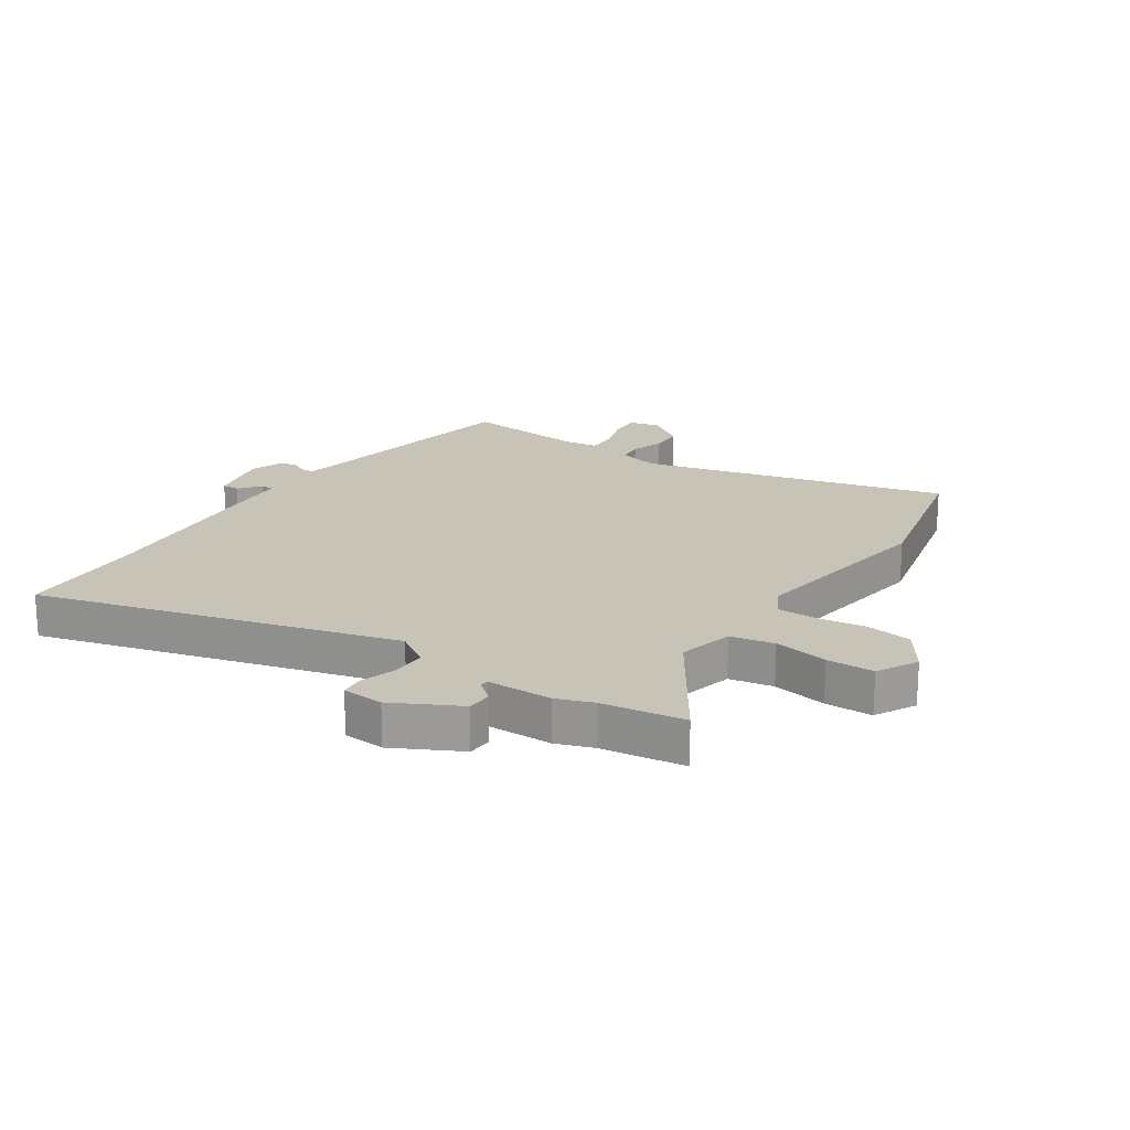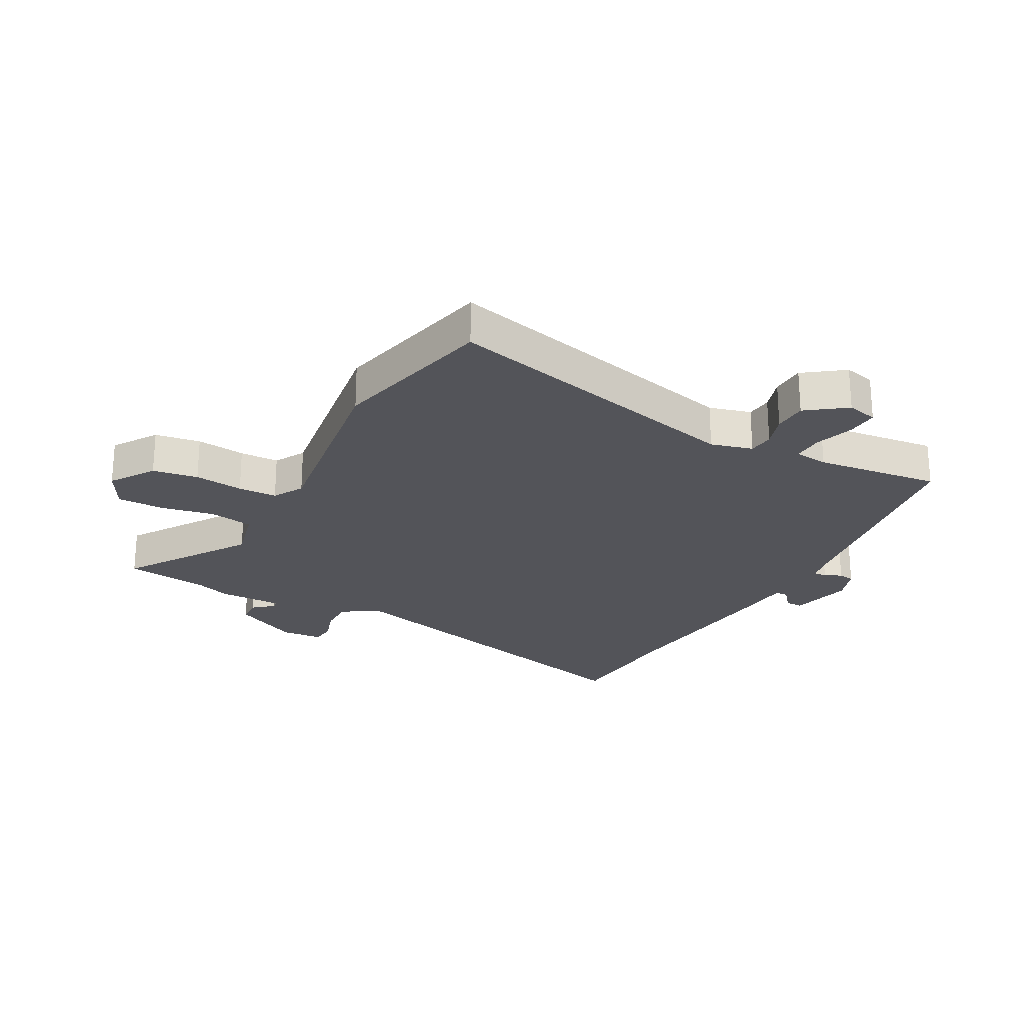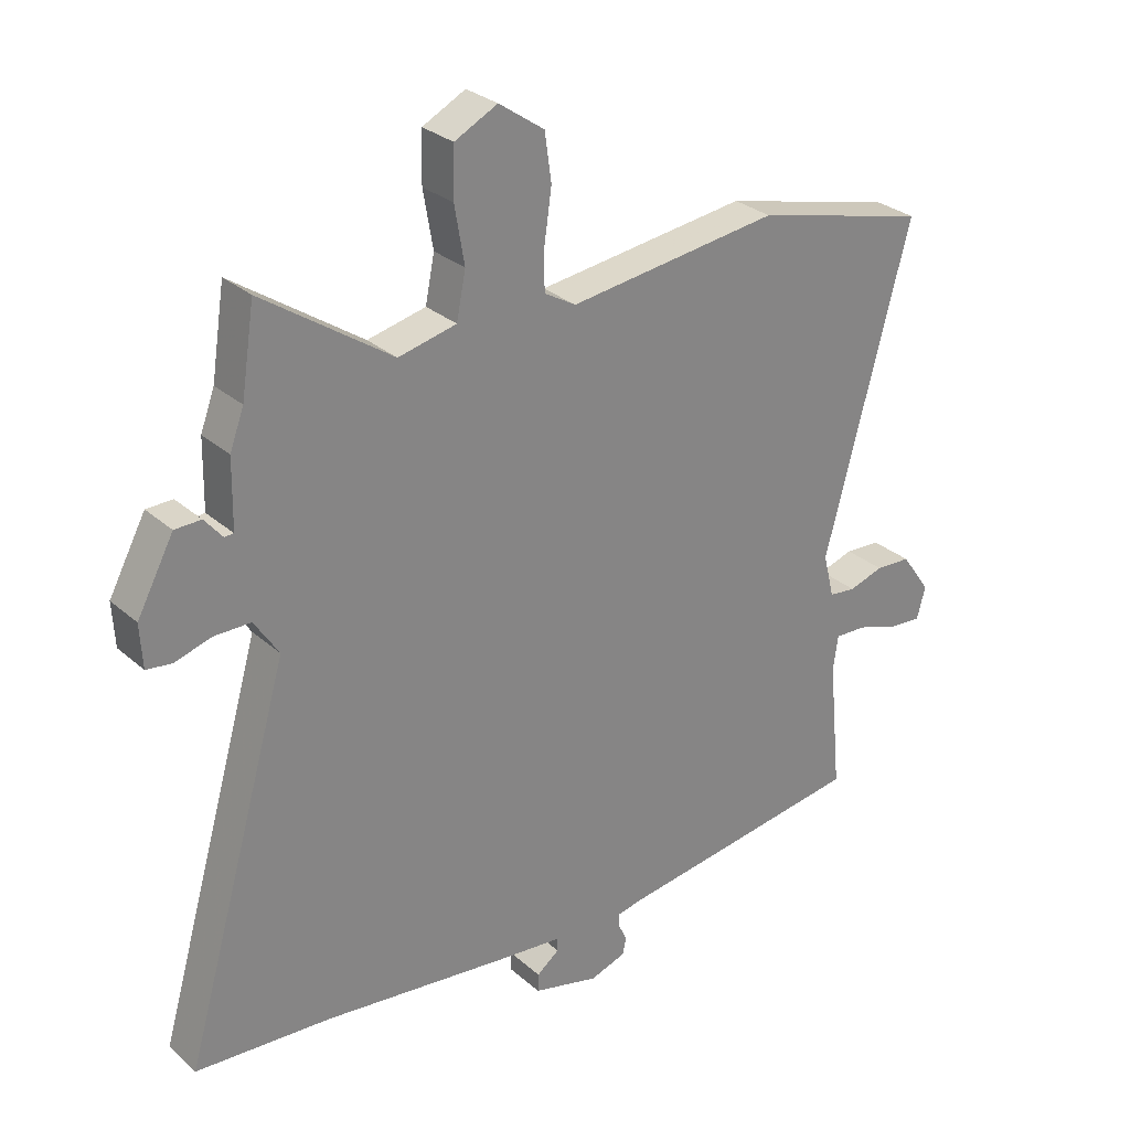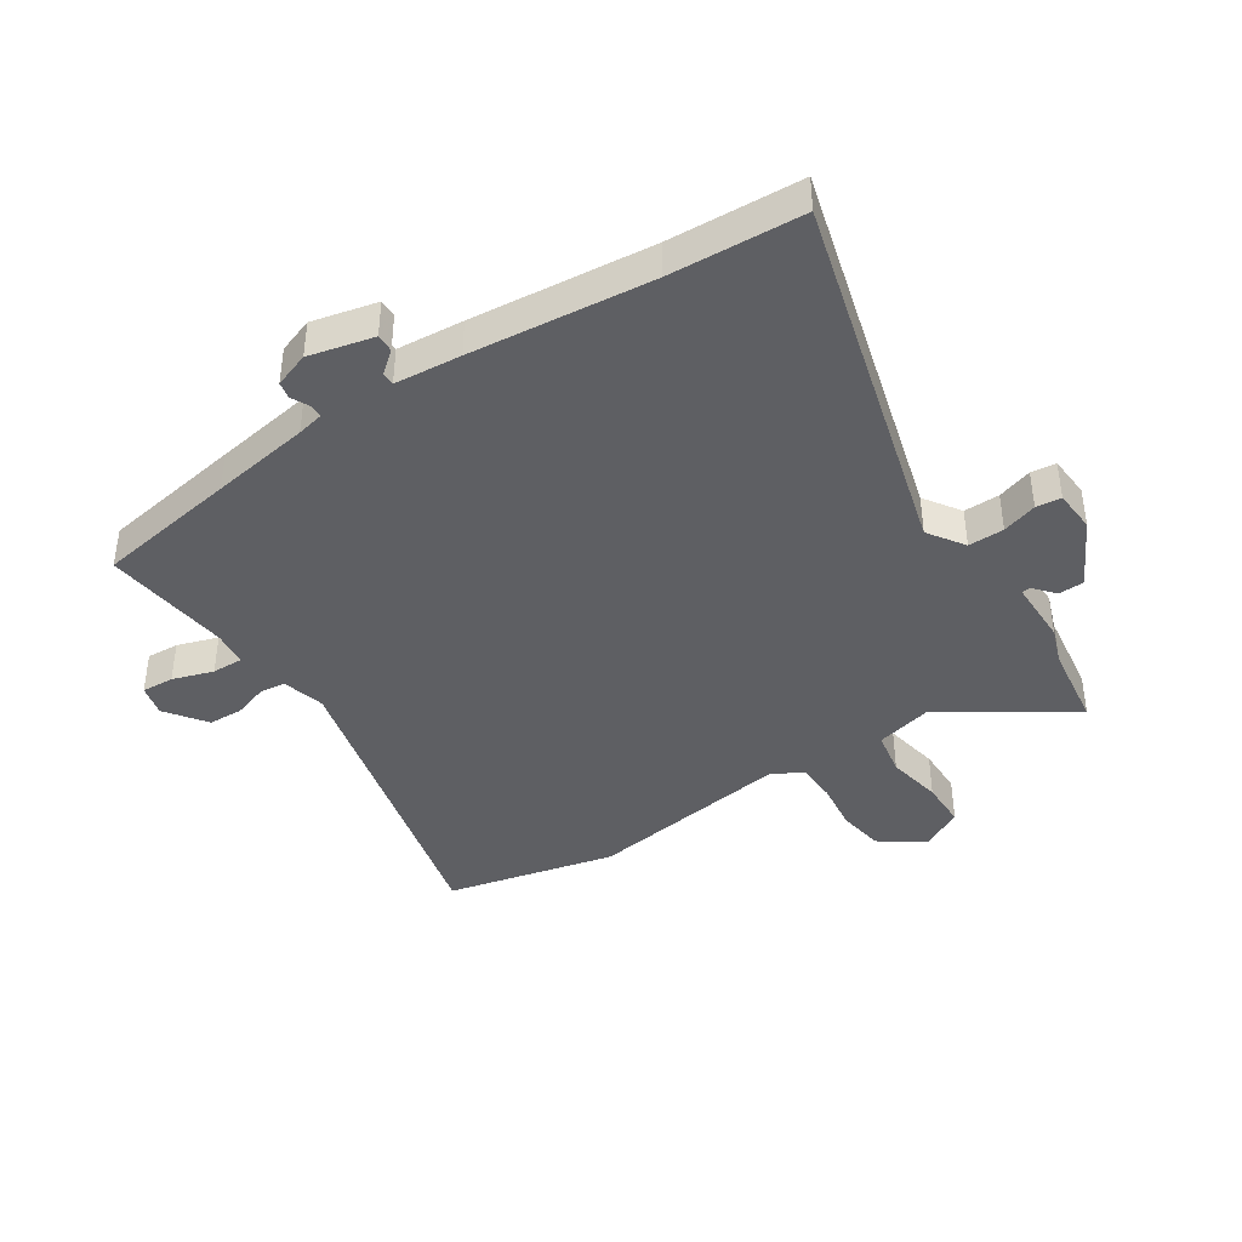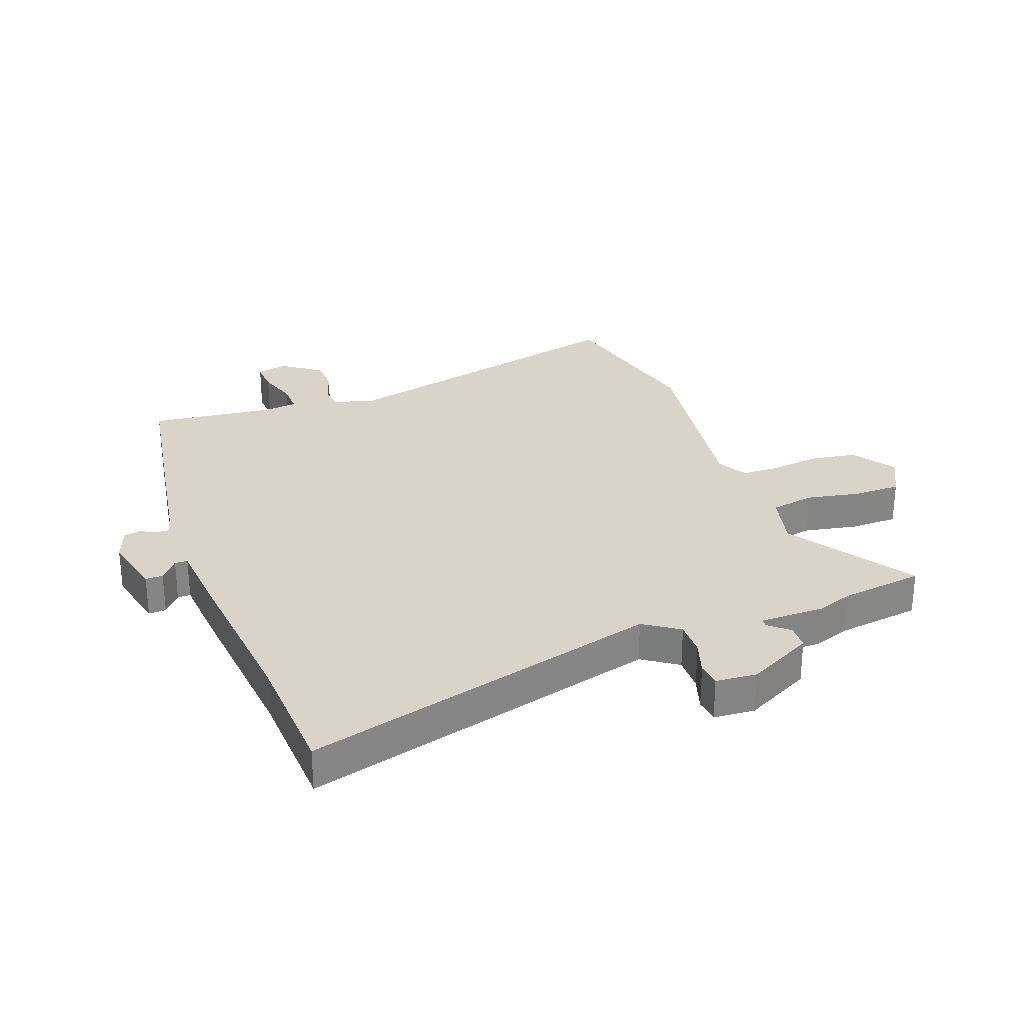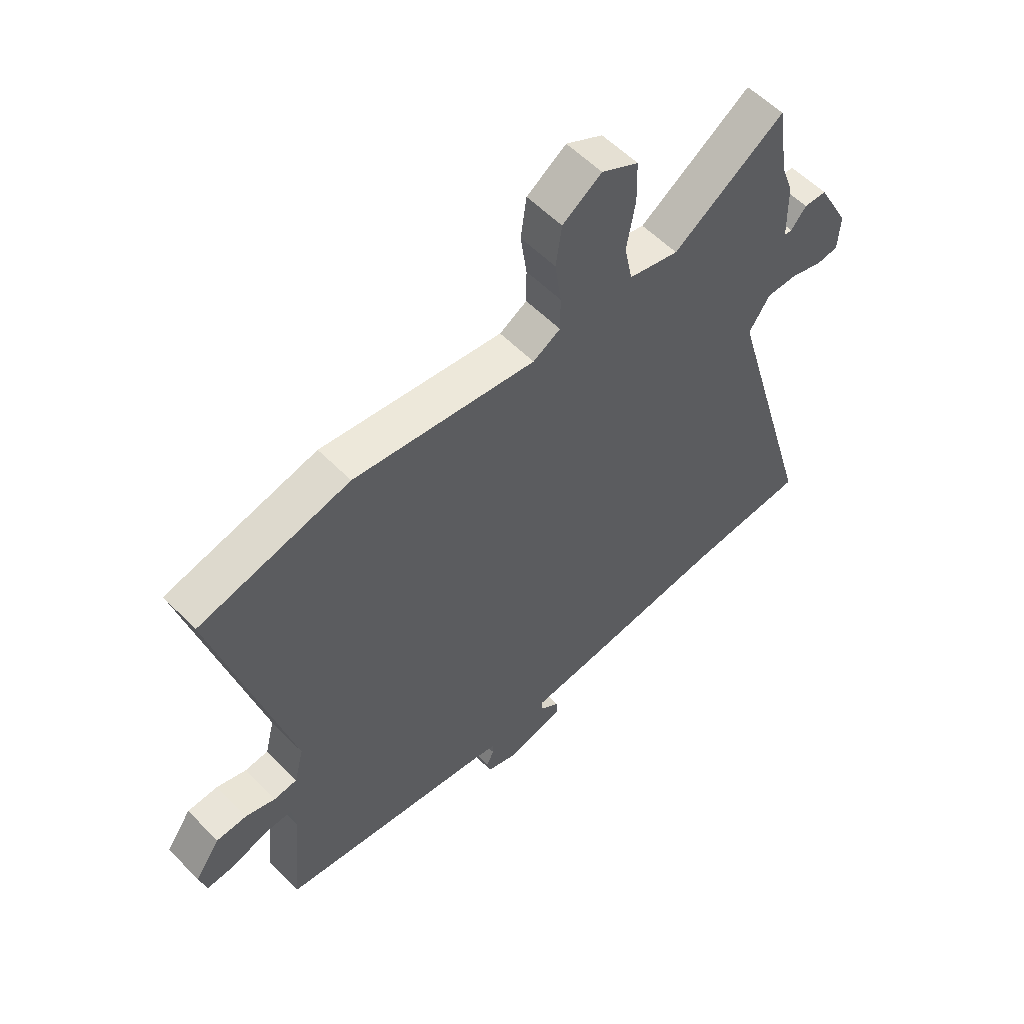
<metadata>
{"format":"obj","ext":"obj","renderer":"f3d","projection":"perspective","resolution":1024,"background":"white","views":[{"elev":19.6,"azim":-55.4,"up":"+Y"},{"elev":-23.8,"azim":62.6,"up":"+Y"},{"elev":28.8,"azim":-37.8,"up":"+Z"},{"elev":-41.0,"azim":-145.9,"up":"+Y"},{"elev":28.6,"azim":-109.3,"up":"+Y"},{"elev":56.4,"azim":136.6,"up":"+Z"}]}
</metadata>
<code>
v 0.368 0.07 0.533
v 0.652 0.07 0.463
v 0.513 0.07 -0.064
v 0.531 0.07 -0.136
v 0.575 0.07 -0.141
v 0.632 0.07 -0.123
v 0.69 0.07 -0.126
v 0.738 0.07 -0.194
v 0.724 0.07 -0.247
v 0.67 0.07 -0.243
v 0.602 0.07 -0.22
v 0.55 0.07 -0.218
v 0.542 0.07 -0.276
v 0.563 0.07 -0.491
v 0.324 0.07 -0.526
v 0.157 0.07 -0.55
v 0.112 0.07 -0.559
v 0.112 0.07 -0.582
v 0.126 0.07 -0.611
v 0.12 0.07 -0.639
v 0.061 0.07 -0.659
v -0.047 0.07 -0.632
v -0.046 0.07 -0.602
v -0.009 0.07 -0.573
v -0.009 0.07 -0.551
v -0.12 0.07 -0.54
v -0.422 0.07 -0.505
v -0.644 0.07 -0.49
v -0.468 0.07 0.121
v -0.508 0.07 0.182
v -0.568 0.07 0.182
v -0.627 0.07 0.164
v -0.669 0.07 0.169
v -0.673 0.07 0.24
v -0.613 0.07 0.352
v -0.57 0.07 0.353
v -0.541 0.07 0.318
v -0.526 0.07 0.319
v -0.524 0.07 0.43
v -0.501 0.07 0.492
v -0.479 0.07 0.634
v -0.268 0.07 0.491
v -0.173 0.07 0.513
v -0.158 0.07 0.588
v -0.174 0.07 0.681
v -0.172 0.07 0.762
v -0.102 0.07 0.798
v -0.028 0.07 0.747
v -0.017 0.07 0.669
v -0.029 0.07 0.585
v -0.029 0.07 0.518
v 0.023 0.07 0.488
v 0.368 0 0.533
v 0.652 0 0.463
v 0.513 0 -0.064
v 0.531 0 -0.136
v 0.575 0 -0.141
v 0.632 0 -0.123
v 0.69 0 -0.126
v 0.738 0 -0.194
v 0.724 0 -0.247
v 0.67 0 -0.243
v 0.602 0 -0.22
v 0.55 0 -0.218
v 0.542 0 -0.276
v 0.563 0 -0.491
v 0.324 0 -0.526
v 0.157 0 -0.55
v 0.112 0 -0.559
v 0.112 0 -0.582
v 0.126 0 -0.611
v 0.12 0 -0.639
v 0.061 0 -0.659
v -0.047 0 -0.632
v -0.046 0 -0.602
v -0.009 0 -0.573
v -0.009 0 -0.551
v -0.12 0 -0.54
v -0.422 0 -0.505
v -0.644 0 -0.49
v -0.468 0 0.121
v -0.508 0 0.182
v -0.568 0 0.182
v -0.627 0 0.164
v -0.669 0 0.169
v -0.673 0 0.24
v -0.613 0 0.352
v -0.57 0 0.353
v -0.541 0 0.318
v -0.526 0 0.319
v -0.524 0 0.43
v -0.501 0 0.492
v -0.479 0 0.634
v -0.268 0 0.491
v -0.173 0 0.513
v -0.158 0 0.588
v -0.174 0 0.681
v -0.172 0 0.762
v -0.102 0 0.798
v -0.028 0 0.747
v -0.017 0 0.669
v -0.029 0 0.585
v -0.029 0 0.518
v 0.023 0 0.488
f 48 49 50
f 47 48 50
f 46 47 50
f 45 46 50
f 44 45 50
f 43 44 50 51
f 42 43 51 52
f 40 41 42
f 40 42 52
f 39 40 52
f 38 39 52
f 35 36 37
f 34 35 37
f 33 34 37
f 32 33 37
f 31 32 37
f 30 31 37 38
f 1 2 3
f 52 1 3
f 38 52 3
f 30 38 3
f 29 30 3
f 25 26 27
f 22 23 24
f 21 22 24
f 20 21 24
f 19 20 24
f 18 19 24
f 17 18 24 25
f 16 17 25 27
f 15 16 27
f 14 15 27
f 13 14 27
f 9 10 11
f 8 9 11
f 7 8 11
f 6 7 11
f 5 6 11
f 4 5 11 12
f 27 28 29
f 13 27 29
f 12 13 29
f 4 12 29
f 3 4 29
f 102 101 100
f 102 100 99
f 102 99 98
f 102 98 97
f 102 97 96
f 103 102 96 95
f 104 103 95 94
f 94 93 92
f 104 94 92
f 104 92 91
f 104 91 90
f 89 88 87
f 89 87 86
f 89 86 85
f 89 85 84
f 89 84 83
f 90 89 83 82
f 55 54 53
f 55 53 104
f 55 104 90
f 55 90 82
f 55 82 81
f 79 78 77
f 76 75 74
f 76 74 73
f 76 73 72
f 76 72 71
f 76 71 70
f 77 76 70 69
f 79 77 69 68
f 79 68 67
f 79 67 66
f 79 66 65
f 63 62 61
f 63 61 60
f 63 60 59
f 63 59 58
f 63 58 57
f 64 63 57 56
f 81 80 79
f 81 79 65
f 81 65 64
f 81 64 56
f 81 56 55
f 1 53 54 2
f 2 54 55 3
f 3 55 56 4
f 4 56 57 5
f 5 57 58 6
f 6 58 59 7
f 7 59 60 8
f 8 60 61 9
f 9 61 62 10
f 10 62 63 11
f 11 63 64 12
f 12 64 65 13
f 13 65 66 14
f 14 66 67 15
f 15 67 68 16
f 16 68 69 17
f 17 69 70 18
f 18 70 71 19
f 19 71 72 20
f 20 72 73 21
f 21 73 74 22
f 22 74 75 23
f 23 75 76 24
f 24 76 77 25
f 25 77 78 26
f 26 78 79 27
f 27 79 80 28
f 28 80 81 29
f 29 81 82 30
f 30 82 83 31
f 31 83 84 32
f 32 84 85 33
f 33 85 86 34
f 34 86 87 35
f 35 87 88 36
f 36 88 89 37
f 37 89 90 38
f 38 90 91 39
f 39 91 92 40
f 40 92 93 41
f 41 93 94 42
f 42 94 95 43
f 43 95 96 44
f 44 96 97 45
f 45 97 98 46
f 46 98 99 47
f 47 99 100 48
f 48 100 101 49
f 49 101 102 50
f 50 102 103 51
f 51 103 104 52
f 52 104 53 1

</code>
